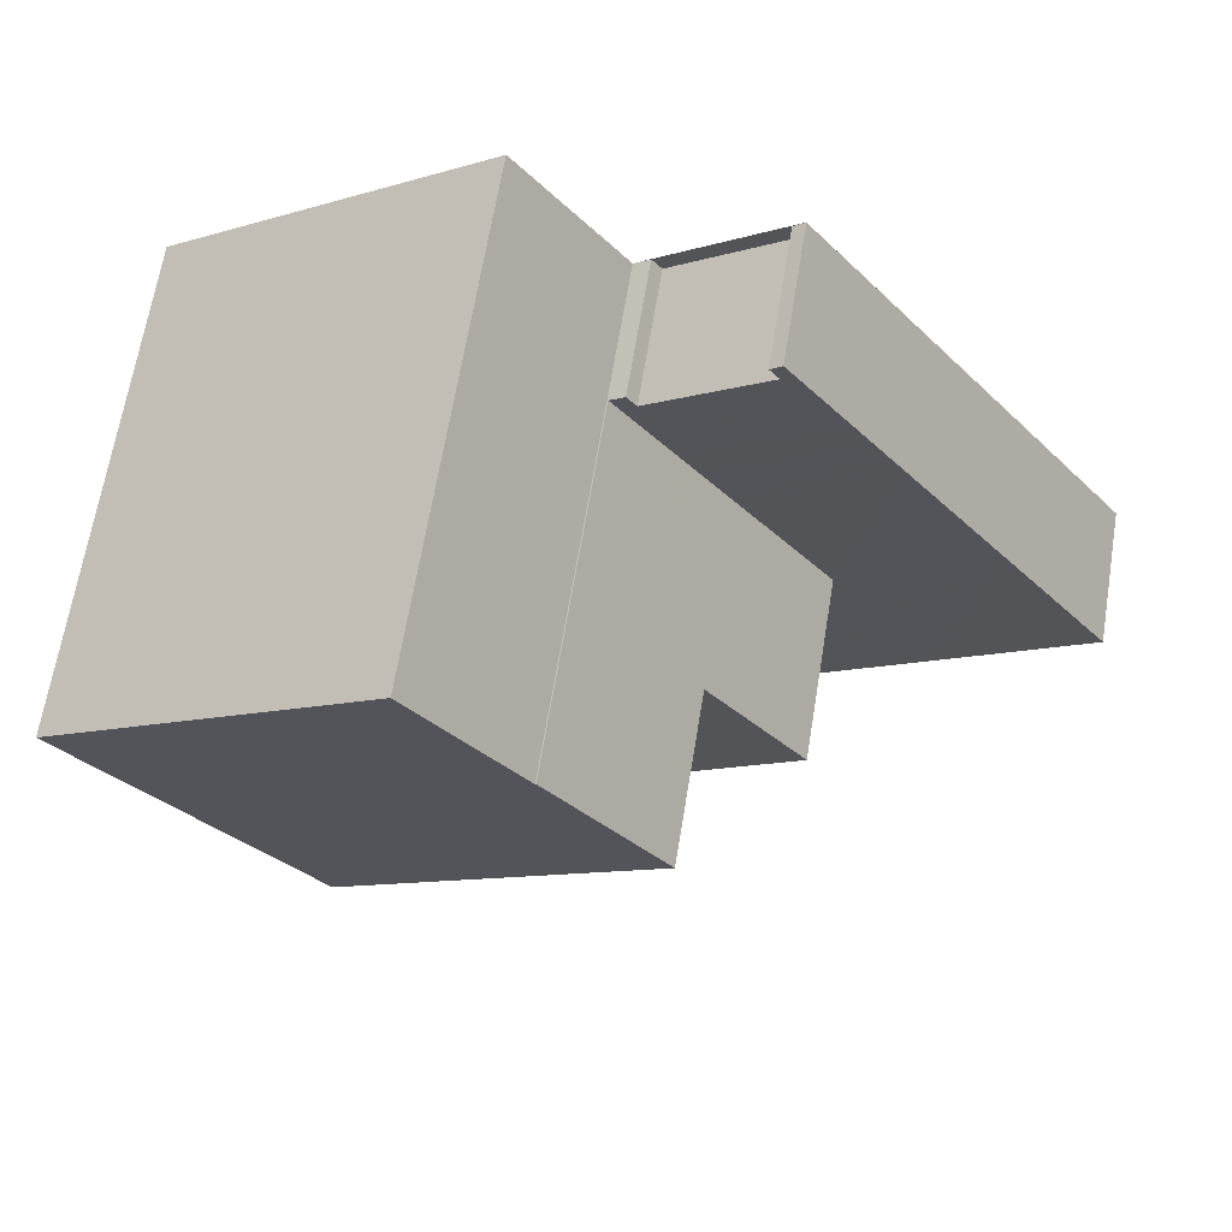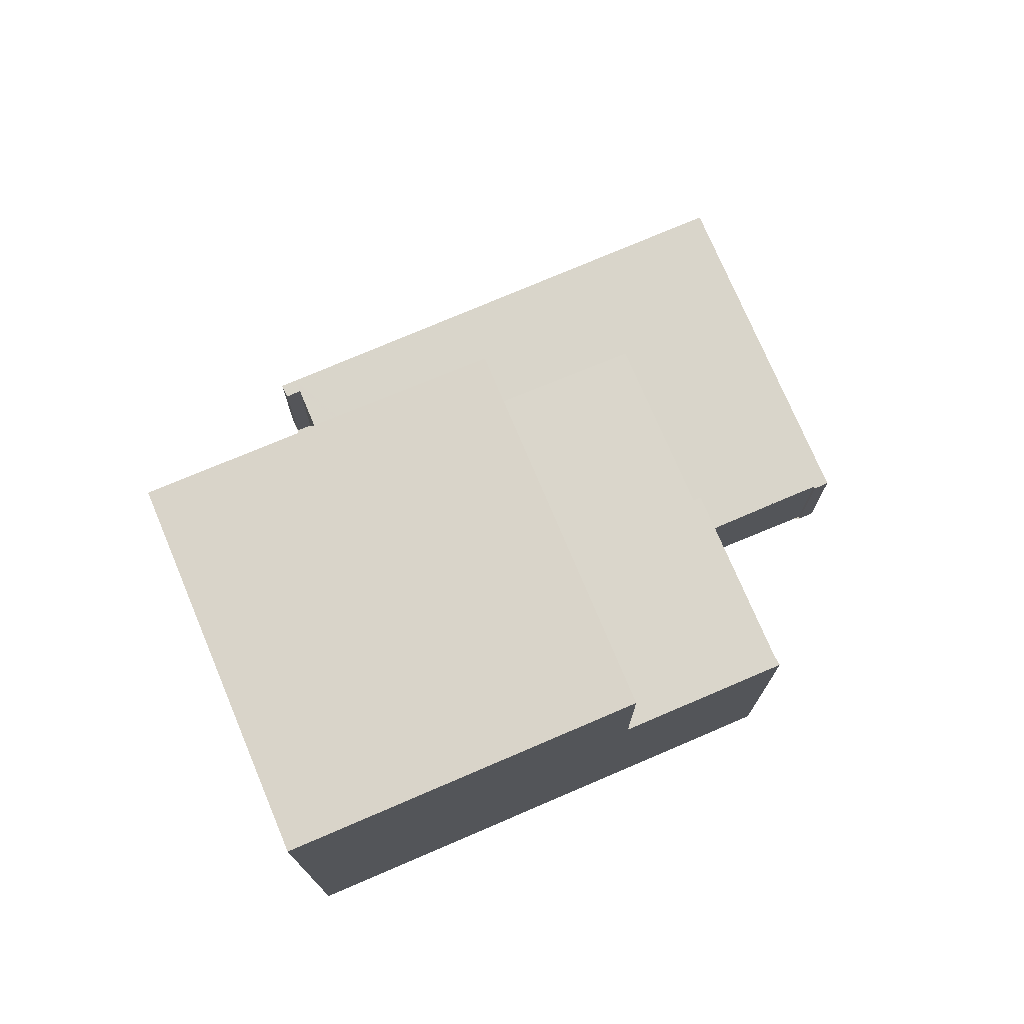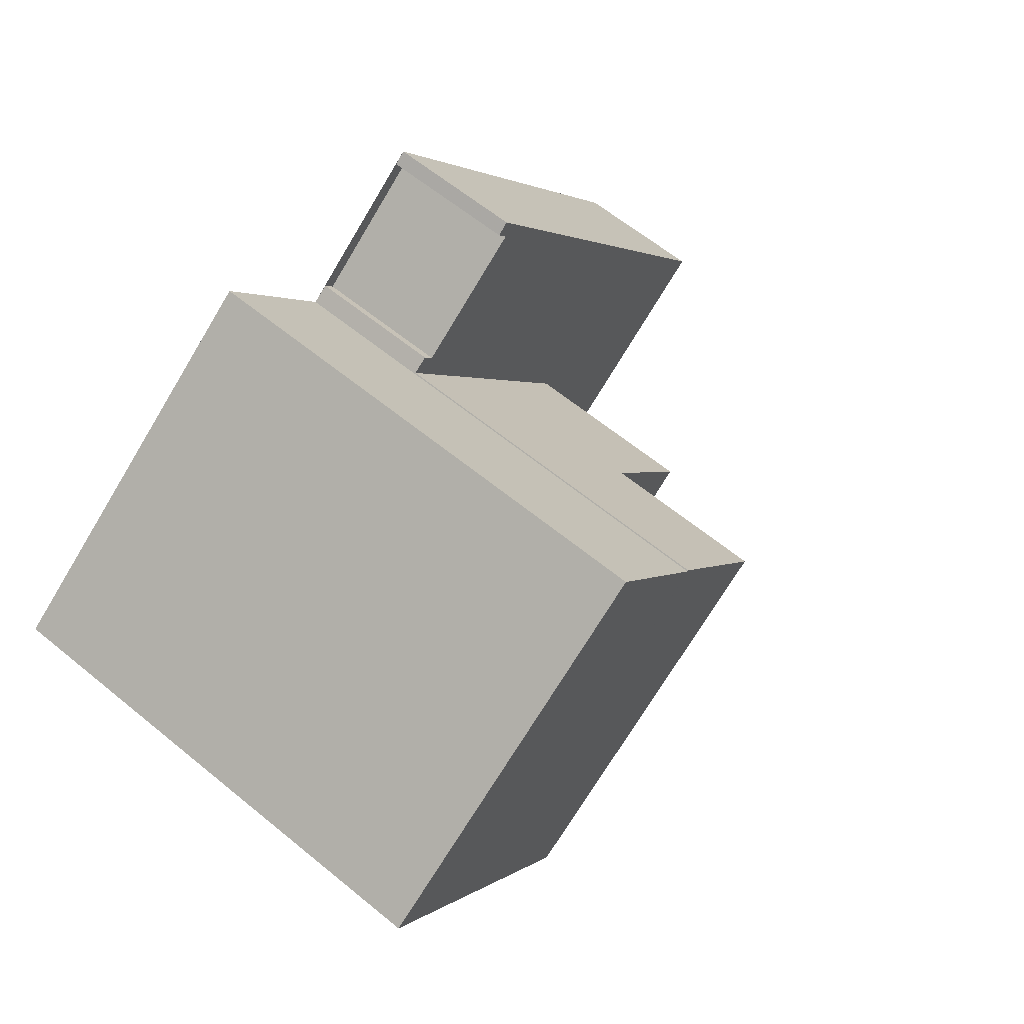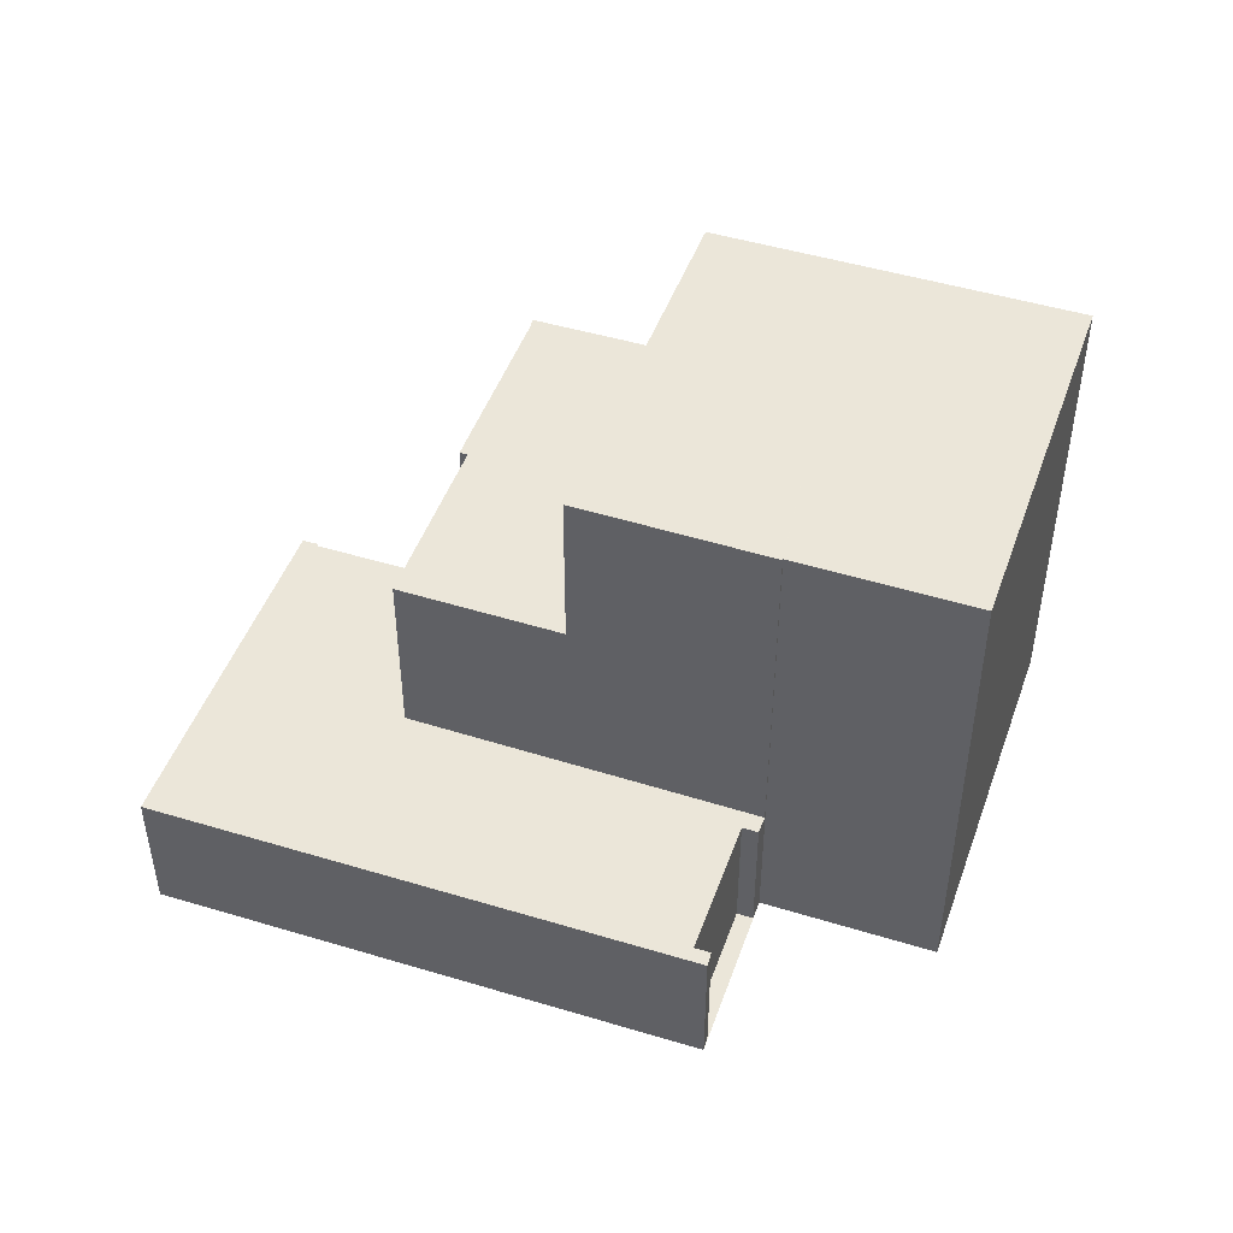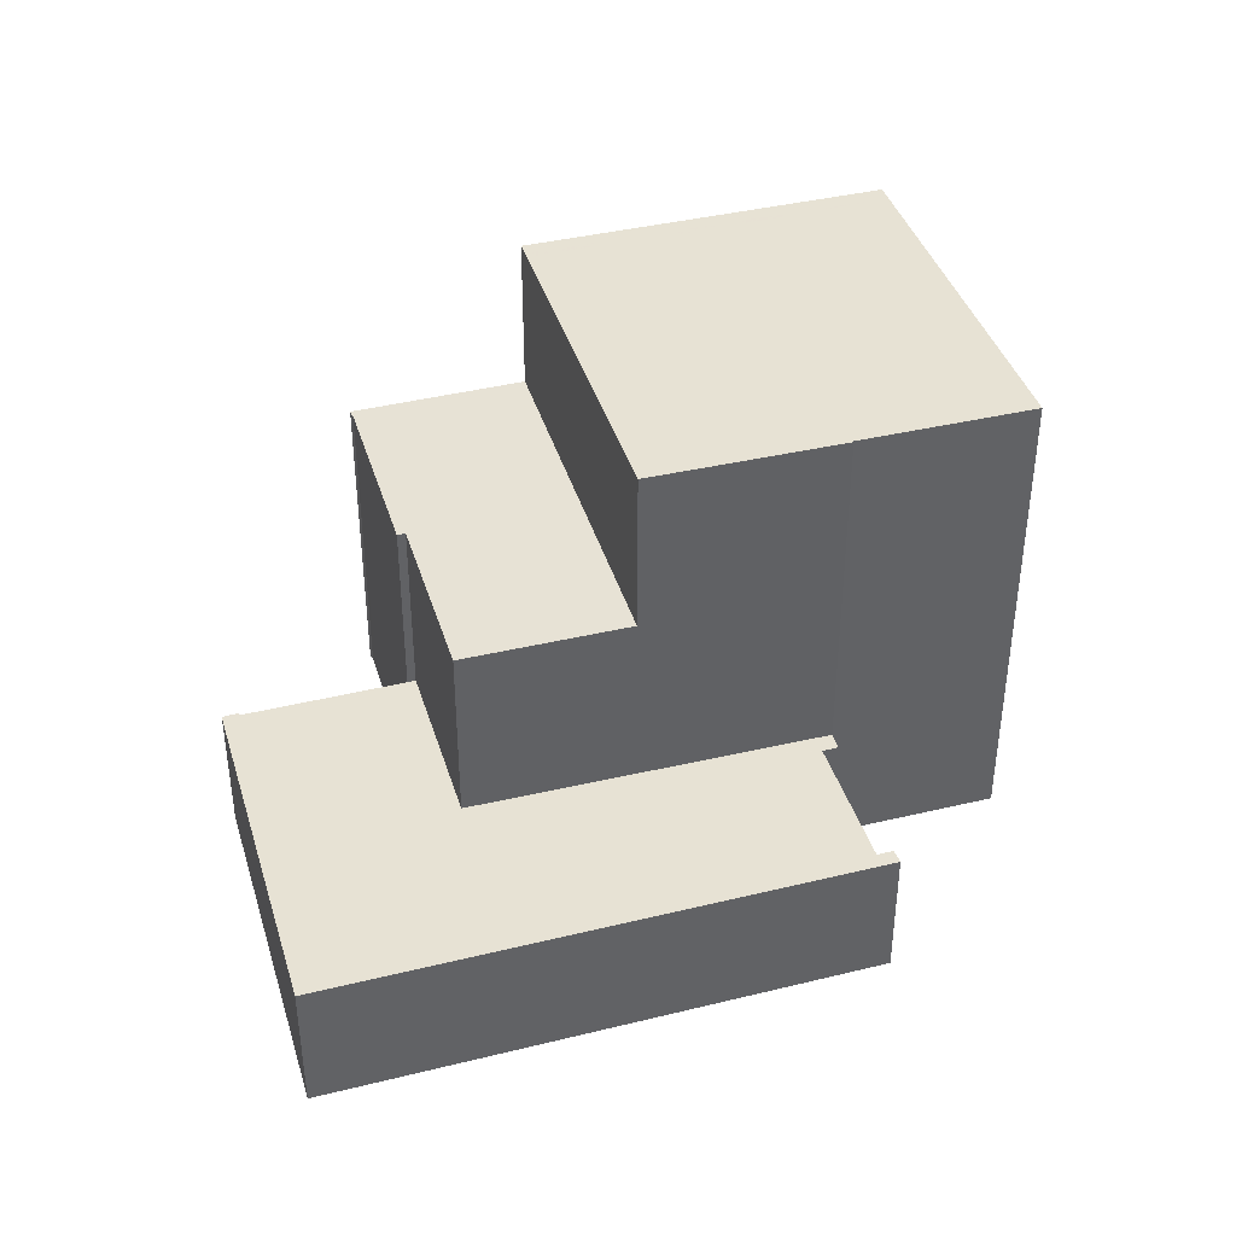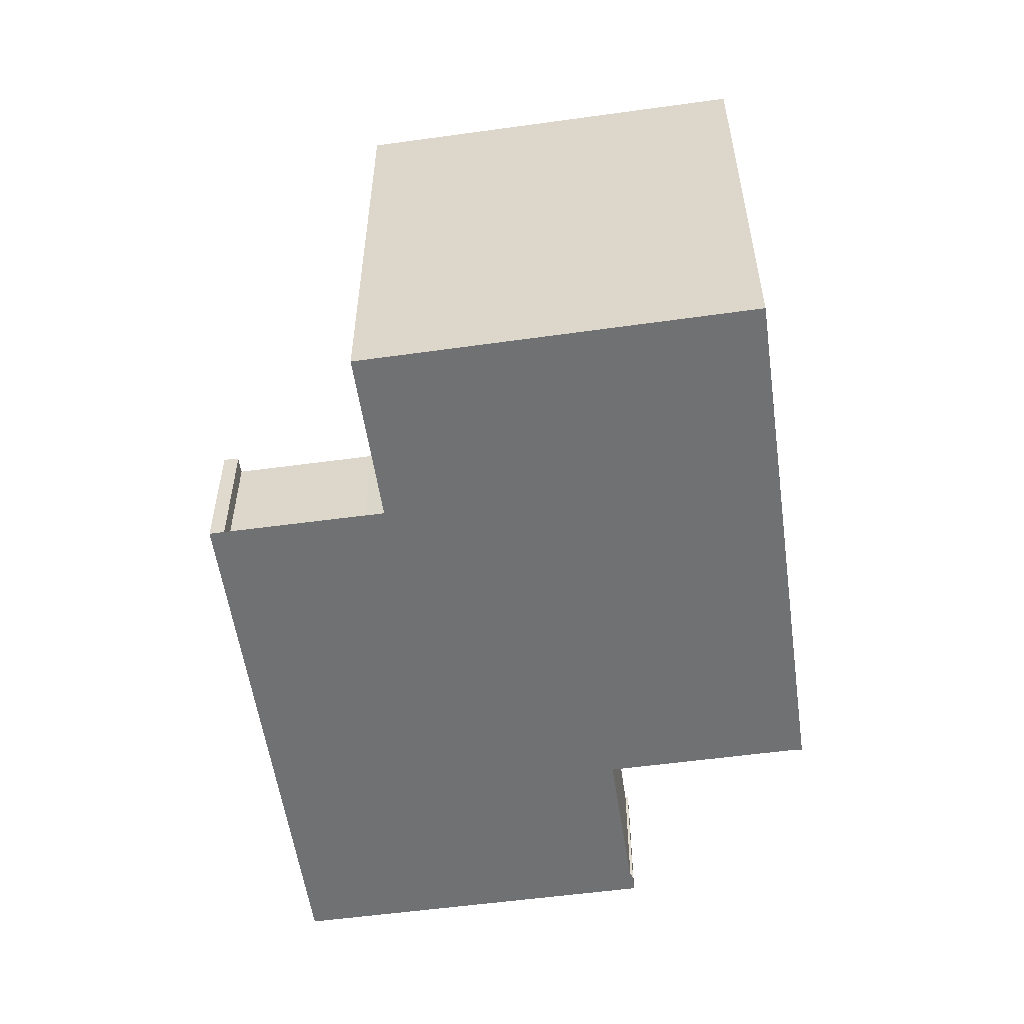
<metadata>
{"format":"obj","ext":"obj","renderer":"f3d","projection":"perspective","resolution":1024,"background":"white","views":[{"elev":67.1,"azim":9.4,"up":"+Y"},{"elev":74.5,"azim":-76.7,"up":"+Z"},{"elev":62.5,"azim":-50.3,"up":"+Y"},{"elev":47.2,"azim":145.4,"up":"+Z"},{"elev":40.1,"azim":109.7,"up":"+Z"},{"elev":-55.1,"azim":-135.5,"up":"+Z"}]}
</metadata>
<code>
v -1404 -1840 7.924
v -1402 -1842 7.932
v -1409 -1844 7.883
v -1402 -1842 2.222
v -1402 -1842 2.222
v -1400 -1841 2.231
v -1400 -1840 2.23
v -1400 -1840 2.231
v -1395 -1848 2.25
v -1400 -1851 2.228
v -1400 -1851 2.228
v -1400 -1851 2.228
v -1401 -1849 2.222
v -1404 -1851 5.271
v -1404 -1851 5.272
v -1402 -1842 7.932
v -1409 -1843 7.885
v -1401 -1845 7.941
v -1406 -1848 7.902
v -1406 -1848 7.9
v -1402 -1842 7.932
v -1406 -1848 7.9
v -1396 -1845 2.244
v -1401 -1848 2.226
v -1399 -1842 2.236
v -1399 -1842 2.236
v -1396 -1845 2.244
v -1400 -1840 2.231
v -1399 -1847 2.233
v -1401 -1844 2.225
v -1402 -1842 2.22
v -1402 -1842 2.22
v -1401 -1849 2.222
v -1404 -1851 5.272
v -1401 -1848 5.242
v -1399 -1847 5.228
v -1402 -1842 5.243
v -1406 -1848 5.279
v -1401 -1849 5.249
v -1401 -1845 7.941
v -1399 -1847 5.228
v -1399 -1847 2.233
v -1397 -1849 2.239
v -1401 -1845 5.235
v -1404 -1851 5.271
v -1404 -1851 5.271
v -1406 -1848 7.902
v -1406 -1848 5.278
v -1401 -1845 7.941
v -1401 -1845 2.227
v -1401 -1845 2.227
v -1398 -1843 2.238
v -1398 -1843 2.238
v -1401 -1845 5.235
v -1406 -1848 5.278
v -1406 -1848 5.279
v -1401 -1845 5.235
v -1402 -1846 5.249
v -1399 -1847 2.233
v -1401 -1849 2.222
v -1399 -1847 5.228
v -1401 -1849 5.249
v -1409 -1844 7.883
v -1409 -1843 7.885
v -1404 -1840 7.922
v -1402 -1846 7.928
v -1406 -1841 7.911
v -1401 -1848 2.226
v -1401 -1848 5.242
v -1399 -1851 2.232
v -1402 -1846 7.928
v -1402 -1846 5.249
v -1406 -1841 7.911
v -1401 -1848 2.223
v -1401 -1848 5.246
v -1401 -1848 2.223
v -1399 -1851 2.23
v -1401 -1848 5.246
v -1403 -1846 7.924
v -1403 -1846 5.253
v -1406 -1841 7.907
v -1406 -1841 7.907
v -1403 -1846 5.253
v -1403 -1846 7.924
v -1407 -1846 7.893
v -1408 -1846 7.892
v -1402 -1842 7.933
v -1402 -1842 7.933
v -1404 -1843 7.92
v -1402 -1842 2.221
v -1402 -1842 2.221
v -1402 -1842 2.222
v -1400 -1841 2.231
v -1400 -1841 2.231
v -1400 -1841 2.231
v -1402 -1842 5.242
v -1404 -1844 7.916
v -1401 -1843 2.224
v -1399 -1842 2.235
v -1399 -1842 2.235
v -1406 -1847 7.898
v -1407 -1847 7.896
v -1401 -1843 7.937
v -1401 -1843 7.937
v -1403 -1845 7.924
v -1401 -1843 2.224
v -1401 -1843 5.238
v -1404 -1845 7.92
v -1401 -1844 2.225
v -1401 -1844 5.237
v -1403 -1845 7.921
v -1403 -1845 7.925
v -1406 -1848 7.899
v -1406 -1848 7.897
v -1401 -1844 7.938
v -1401 -1844 7.938
v -1395 -1848 2.25
v -1406 -1847 7.9
v -1406 -1848 7.902
v -1406 -1847 7.898
v -1404 -1851 5.27
v -1404 -1851 5.27
v -1406 -1848 7.902
v -1406 -1848 5.277
v -1409 -1843 7.885
v -1409 -1843 7.885
v -1407 -1846 7.894
v -1406 -1848 5.277
v -1397 -1849 2.239
v -1395 -1848 2.25
v -1399 -1851 2.229
v -1399 -1851 2.232
v -1395 -1848 2.25
v -1400 -1851 2.228
v -1403 -1846 5.256
v -1401 -1849 5.249
v -1405 -1844 7.913
v -1407 -1842 7.904
v -1403 -1846 7.921
v -1401 -1849 2.222
v -1401 -1849 2.222
v -1400 -1851 2.227
v -1400 -1851 2.228
v -1404 -1846 7.918
v -1404 -1845 7.917
v -1401 -1849 5.249
v -1403 -1846 7.921
v -1403 -1846 5.256
v -1407 -1842 7.904
v -1401 -1849 2.222
v -1401 -1849 5.249
v -1400 -1851 2.228
v -1402 -1842 7.932
v -1404 -1840 7.924
v -1404 -1840 0
v -1402 -1842 0
v -1402 -1842 7.932
v -1402 -1842 7.932
v -1402 -1842 0
v -1402 -1842 8.882e-16
v -1409 -1843 7.885
v -1409 -1844 7.883
v -1409 -1844 -8.882e-16
v -1409 -1843 0
v -1402 -1842 2.222
v -1402 -1842 2.222
v -1402 -1842 0
v -1402 -1842 0
v -1400 -1841 2.231
v -1402 -1842 2.222
v -1402 -1842 0
v -1400 -1841 0
v -1400 -1841 2.231
v -1400 -1841 2.231
v -1400 -1841 0
v -1400 -1841 -4.441e-16
v -1400 -1840 2.231
v -1400 -1840 2.23
v -1400 -1840 0
v -1400 -1840 0
v -1400 -1841 2.231
v -1400 -1840 2.231
v -1400 -1840 0
v -1400 -1841 -4.441e-16
v -1395 -1848 2.25
v -1395 -1848 2.25
v -1395 -1848 0
v -1395 -1848 0
v -1400 -1851 2.228
v -1400 -1851 2.228
v -1400 -1851 0
v -1400 -1851 0
v -1400 -1851 2.228
v -1400 -1851 2.228
v -1400 -1851 0
v -1400 -1851 0
v -1400 -1851 2.227
v -1400 -1851 2.228
v -1400 -1851 0
v -1400 -1851 0
v -1401 -1849 2.222
v -1401 -1849 2.222
v -1401 -1849 0
v -1401 -1849 0
v -1404 -1851 5.272
v -1404 -1851 5.271
v -1404 -1851 0
v -1404 -1851 0
v -1404 -1851 5.272
v -1404 -1851 5.272
v -1404 -1851 0
v -1404 -1851 0
v -1409 -1843 7.885
v -1409 -1843 7.885
v -1409 -1843 0
v -1409 -1843 8.882e-16
v -1406 -1848 7.897
v -1406 -1848 7.9
v -1406 -1848 0
v -1406 -1848 0
v -1395 -1848 2.25
v -1396 -1845 2.244
v -1396 -1845 0
v -1395 -1848 0
v -1398 -1843 2.238
v -1399 -1842 2.236
v -1399 -1842 0
v -1398 -1843 0
v -1400 -1840 2.231
v -1400 -1840 2.231
v -1400 -1840 0
v -1400 -1840 0
v -1402 -1842 2.222
v -1402 -1842 2.22
v -1402 -1842 0
v -1402 -1842 0
v -1406 -1848 5.279
v -1404 -1851 5.272
v -1404 -1851 0
v -1406 -1848 0
v -1399 -1851 2.232
v -1397 -1849 2.239
v -1397 -1849 0
v -1399 -1851 0
v -1404 -1851 5.271
v -1404 -1851 5.271
v -1404 -1851 0
v -1404 -1851 0
v -1396 -1845 2.244
v -1398 -1843 2.238
v -1398 -1843 0
v -1396 -1845 0
v -1409 -1844 7.883
v -1409 -1844 7.883
v -1409 -1844 -8.882e-16
v -1409 -1844 -8.882e-16
v -1404 -1840 7.924
v -1404 -1840 7.922
v -1404 -1840 0
v -1404 -1840 0
v -1399 -1851 2.23
v -1399 -1851 2.232
v -1399 -1851 0
v -1399 -1851 -4.441e-16
v -1404 -1840 7.922
v -1406 -1841 7.911
v -1406 -1841 -8.882e-16
v -1404 -1840 0
v -1400 -1851 2.228
v -1399 -1851 2.23
v -1399 -1851 -4.441e-16
v -1400 -1851 0
v -1406 -1841 7.911
v -1406 -1841 7.907
v -1406 -1841 0
v -1406 -1841 -8.882e-16
v -1409 -1844 7.883
v -1408 -1846 7.892
v -1408 -1846 -8.882e-16
v -1409 -1844 -8.882e-16
v -1402 -1842 2.222
v -1402 -1842 2.222
v -1402 -1842 0
v -1402 -1842 0
v -1400 -1840 2.23
v -1400 -1841 2.231
v -1400 -1841 -4.441e-16
v -1400 -1840 0
v -1399 -1842 2.235
v -1400 -1841 2.231
v -1400 -1841 -4.441e-16
v -1399 -1842 0
v -1399 -1842 2.236
v -1399 -1842 2.235
v -1399 -1842 0
v -1399 -1842 0
v -1408 -1846 7.892
v -1407 -1847 7.896
v -1407 -1847 0
v -1408 -1846 -8.882e-16
v -1407 -1847 7.896
v -1406 -1848 7.897
v -1406 -1848 0
v -1407 -1847 0
v -1397 -1849 2.239
v -1395 -1848 2.25
v -1395 -1848 0
v -1397 -1849 0
v -1404 -1851 5.271
v -1404 -1851 5.27
v -1404 -1851 -8.882e-16
v -1404 -1851 0
v -1407 -1842 7.904
v -1409 -1843 7.885
v -1409 -1843 8.882e-16
v -1407 -1842 8.882e-16
v -1395 -1848 2.25
v -1395 -1848 2.25
v -1395 -1848 0
v -1395 -1848 0
v -1400 -1851 2.228
v -1400 -1851 2.228
v -1400 -1851 0
v -1400 -1851 0
v -1401 -1849 2.222
v -1400 -1851 2.227
v -1400 -1851 0
v -1401 -1849 0
v -1404 -1851 5.27
v -1401 -1849 5.249
v -1401 -1849 0
v -1404 -1851 -8.882e-16
v -1406 -1841 7.907
v -1407 -1842 7.904
v -1407 -1842 8.882e-16
v -1406 -1841 0
v -1400 -1851 2.228
v -1400 -1851 2.228
v -1400 -1851 0
v -1400 -1851 0
v -1404 -1840 0
v -1402 -1842 0
v -1402 -1842 0
v -1402 -1842 0
v -1400 -1841 0
v -1400 -1840 0
v -1400 -1840 0
v -1395 -1848 0
v -1400 -1851 0
v -1400 -1851 0
v -1400 -1851 0
v -1401 -1849 0
v -1404 -1851 0
v -1404 -1851 0
v -1409 -1844 0
f 86 63 64 85
f 46 14 15 34 45
f 89 67 65 1 2 16 88
f 130 117 43 129
f 99 26 30 98
f 52 27 29 51
f 53 23 27 52
f 100 25 26 99
f 96 37 21 87
f 47 22 38 48
f 90 32 37 96
f 76 68 69 75
f 132 70 77 131
f 72 44 40 71
f 51 30 26 52
f 52 26 25 53
f 55 45 34 56
f 57 36 35 58
f 60 33 39 62
f 121 45 55 128
f 59 50 54 61
f 63 3 17 64
f 73 65 67
f 127 85 64 126
f 68 42 41 69
f 129 43 70 132
f 122 46 45 121
f 123 47 48 124
f 126 64 17 125
f 152 10 134 143
f 80 72 71 79
f 81 73 67 82
f 83 58 35 78
f 97 82 67 89
f 102 86 85 101
f 105 89 88 104
f 91 31 4 92
f 93 7 28 94
f 94 28 8 95
f 107 96 87 103
f 106 90 96 107
f 108 97 89 105
f 120 101 85 127
f 98 91 92 5 6 93 94 99
f 99 94 95 100
f 113 19 20 114
f 116 18 66 112
f 115 49 54 110
f 110 54 50 109
f 112 66 84 111
f 119 19 113 118
f 109 106 107 110
f 111 108 105 112
f 118 113 101 120
f 114 102 101 113
f 112 105 104 116
f 110 107 103 115
f 133 9 117 130
f 144 111 84 139
f 145 108 111 144
f 148 80 79 147
f 149 81 82 138
f 137 97 108 145
f 135 83 78 136
f 138 82 97 137
f 129 29 27 130
f 131 74 24 132
f 130 27 23 133
f 132 24 29 129
f 136 121 128 135
f 137 127 126 138
f 143 134 11 12 142
f 142 13 141 140 74 131 143
f 139 119 118 144
f 144 118 120 145
f 146 122 121 136
f 147 123 124 148
f 138 126 125 149
f 145 120 127 137
f 150 76 75 151
f 143 131 77 152
f 154 155 156 153
f 158 159 160 157
f 162 163 164 161
f 166 167 168 165
f 170 171 172 169
f 174 175 176 173
f 178 179 180 177
f 182 183 184 181
f 186 187 188 185
f 190 191 192 189
f 194 195 196 193
f 198 199 200 197
f 202 203 204 201
f 206 207 208 205
f 210 211 212 209
f 214 215 216 213
f 218 219 220 217
f 222 223 224 221
f 226 227 228 225
f 230 231 232 229
f 234 235 236 233
f 238 239 240 237
f 242 243 244 241
f 246 247 248 245
f 250 251 252 249
f 254 255 256 253
f 258 259 260 257
f 262 263 264 261
f 266 267 268 265
f 270 271 272 269
f 274 275 276 273
f 278 279 280 277
f 282 283 284 281
f 286 287 288 285
f 290 291 292 289
f 294 295 296 293
f 298 299 300 297
f 302 303 304 301
f 306 307 308 305
f 310 311 312 309
f 314 315 316 313
f 318 319 320 317
f 322 323 324 321
f 326 327 328 325
f 330 331 332 329
f 334 335 336 333
f 338 339 340 337
f 342 343 344 345 346 347 348 349 350 351 352 353 354 355 341

</code>
